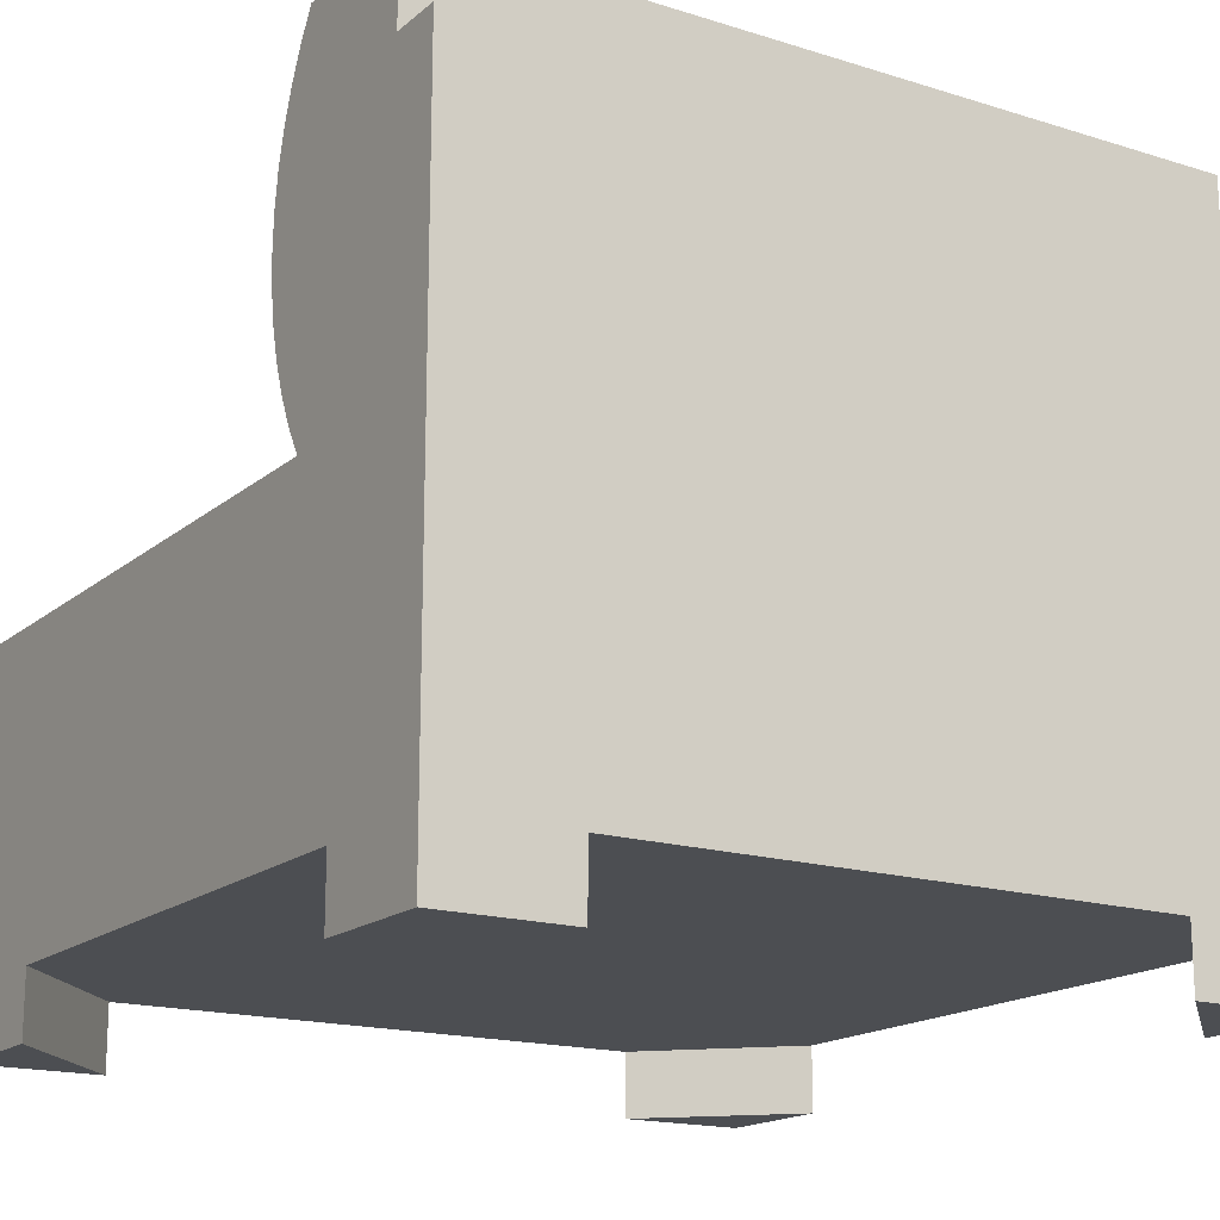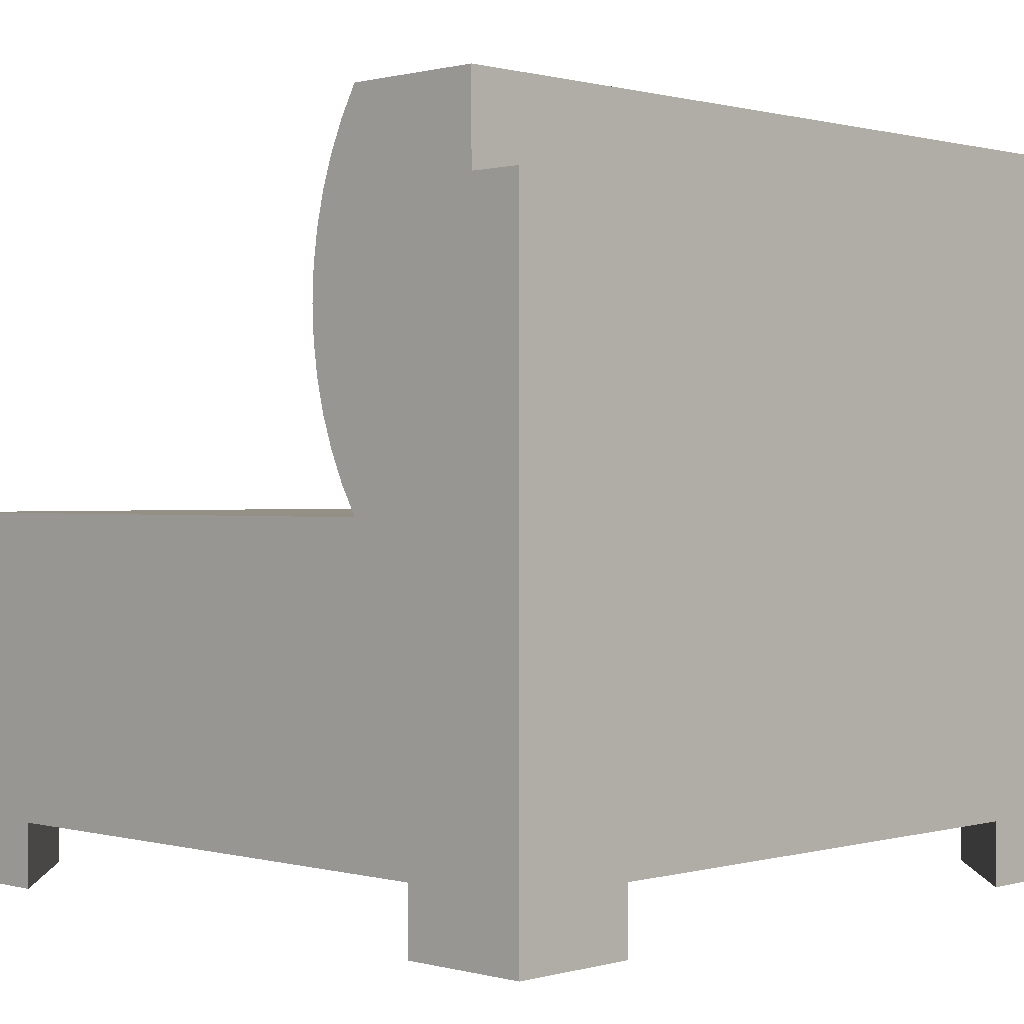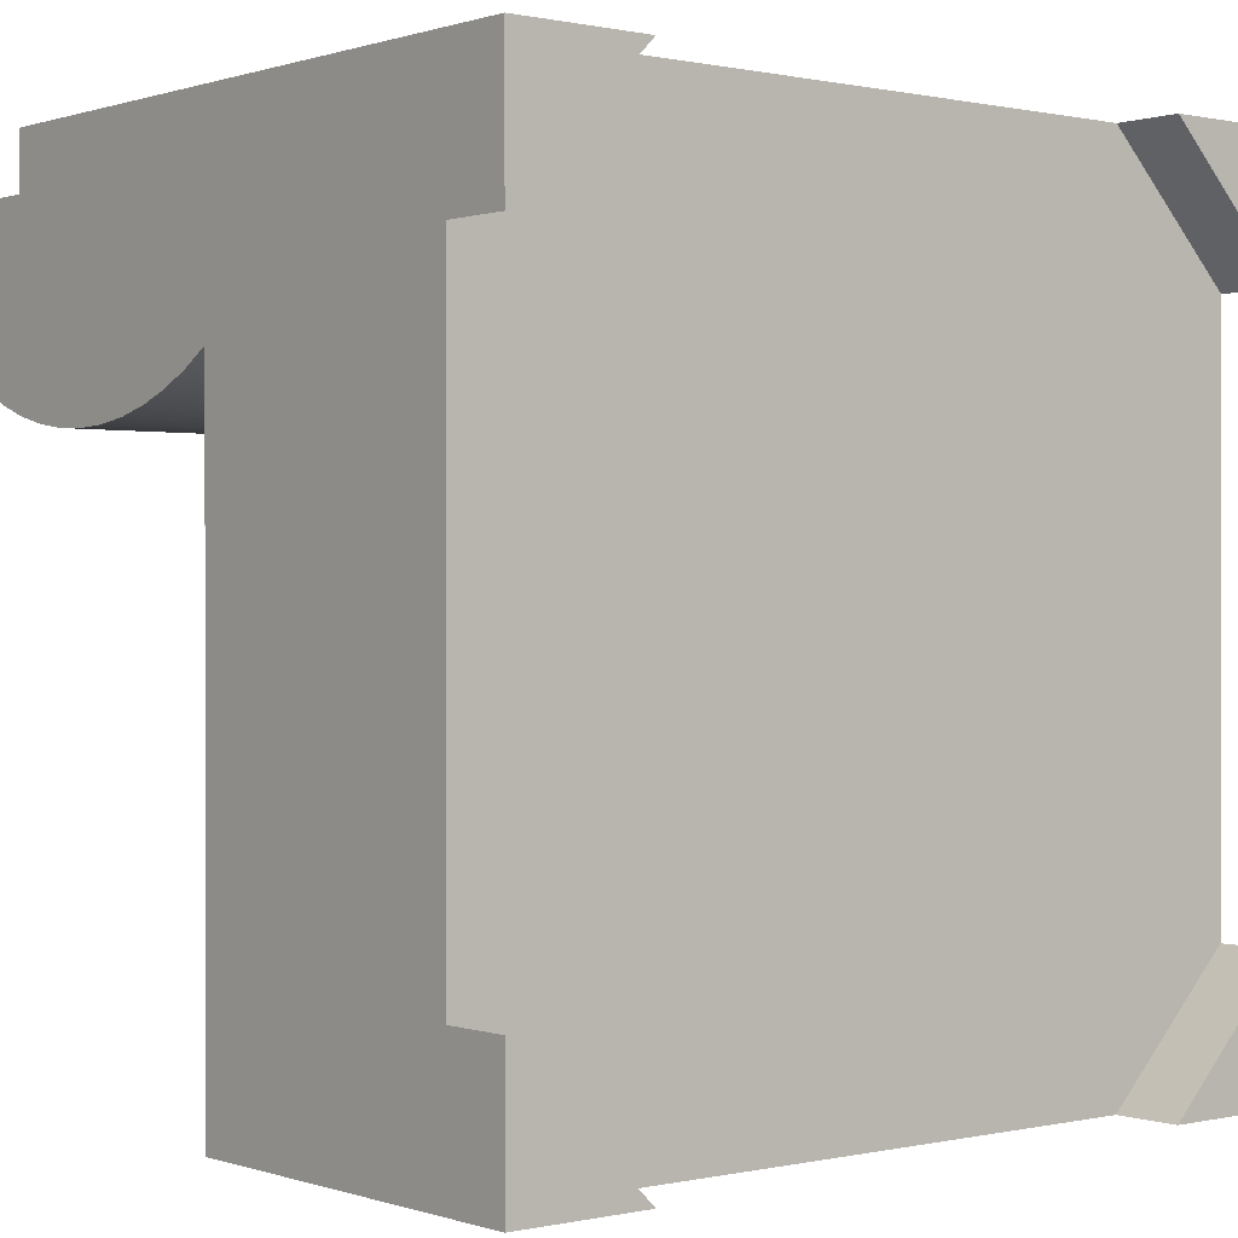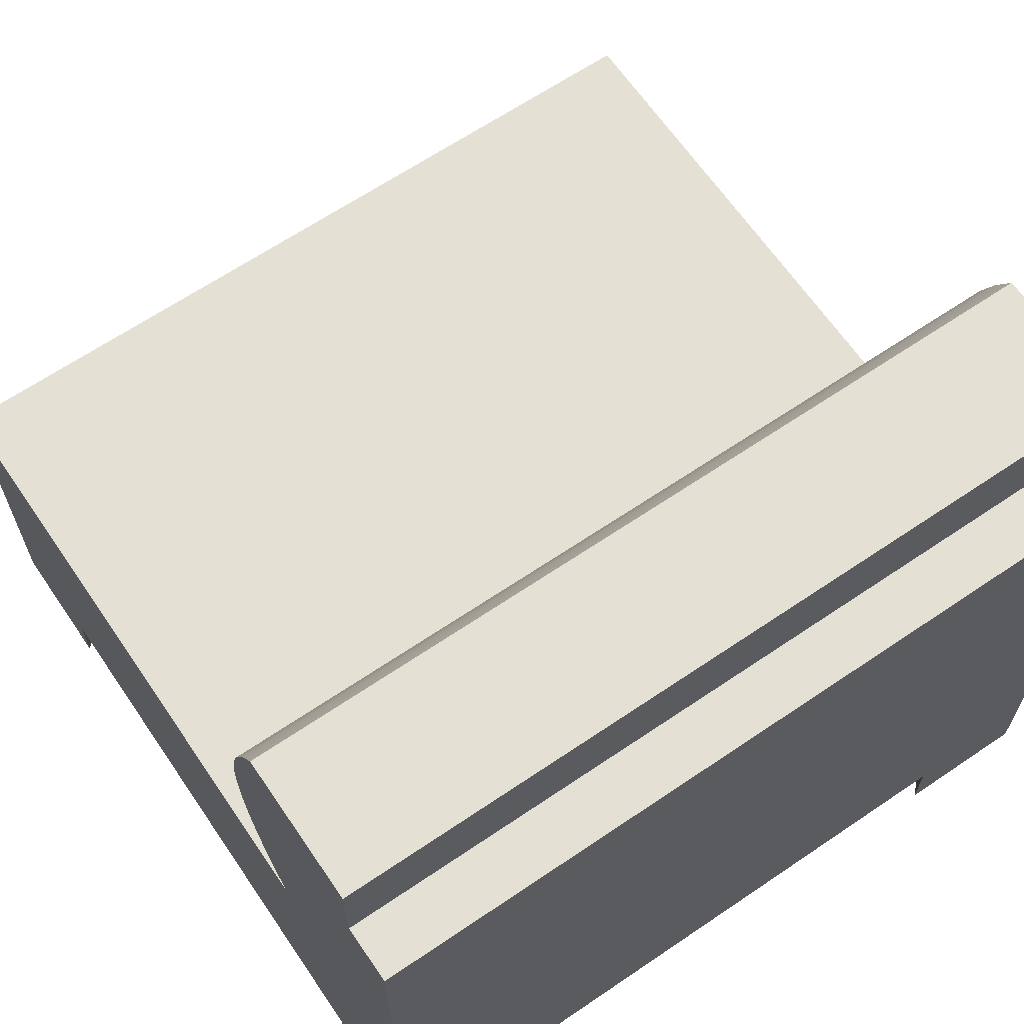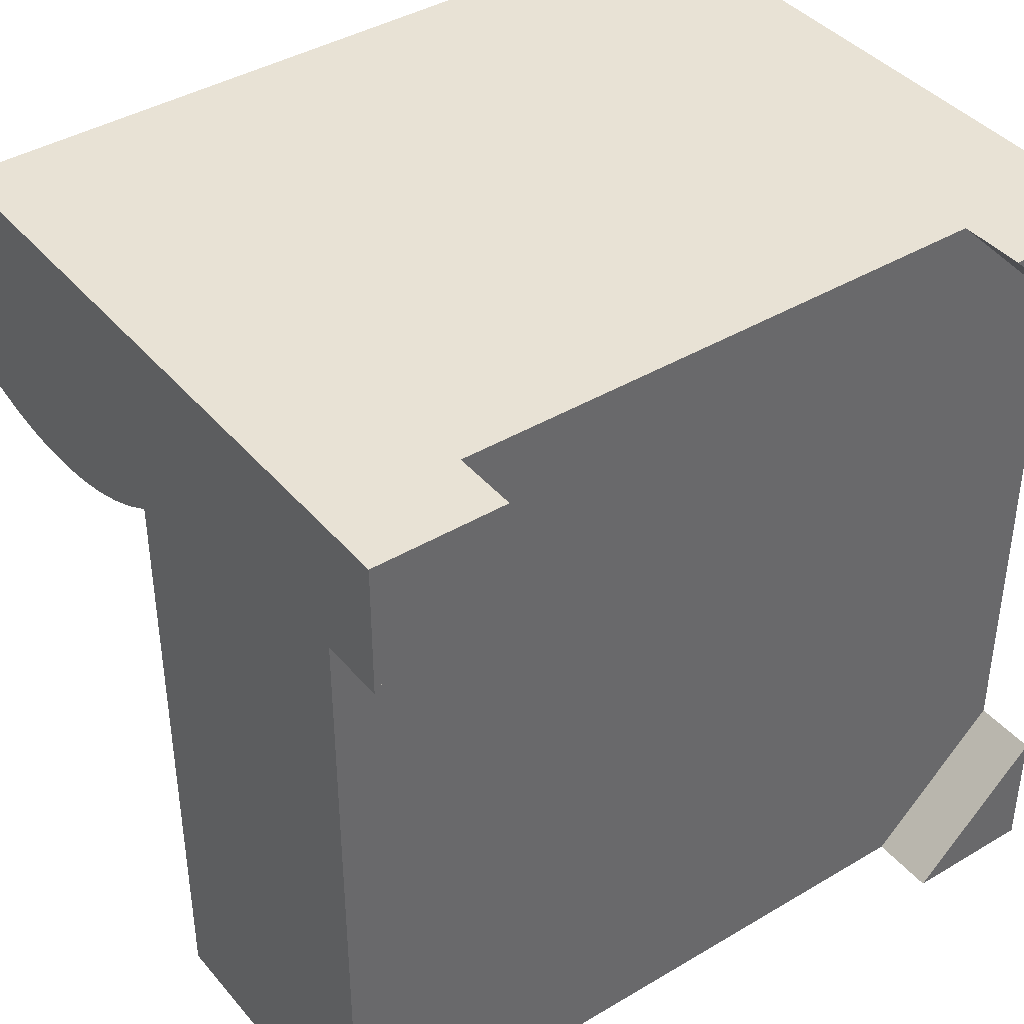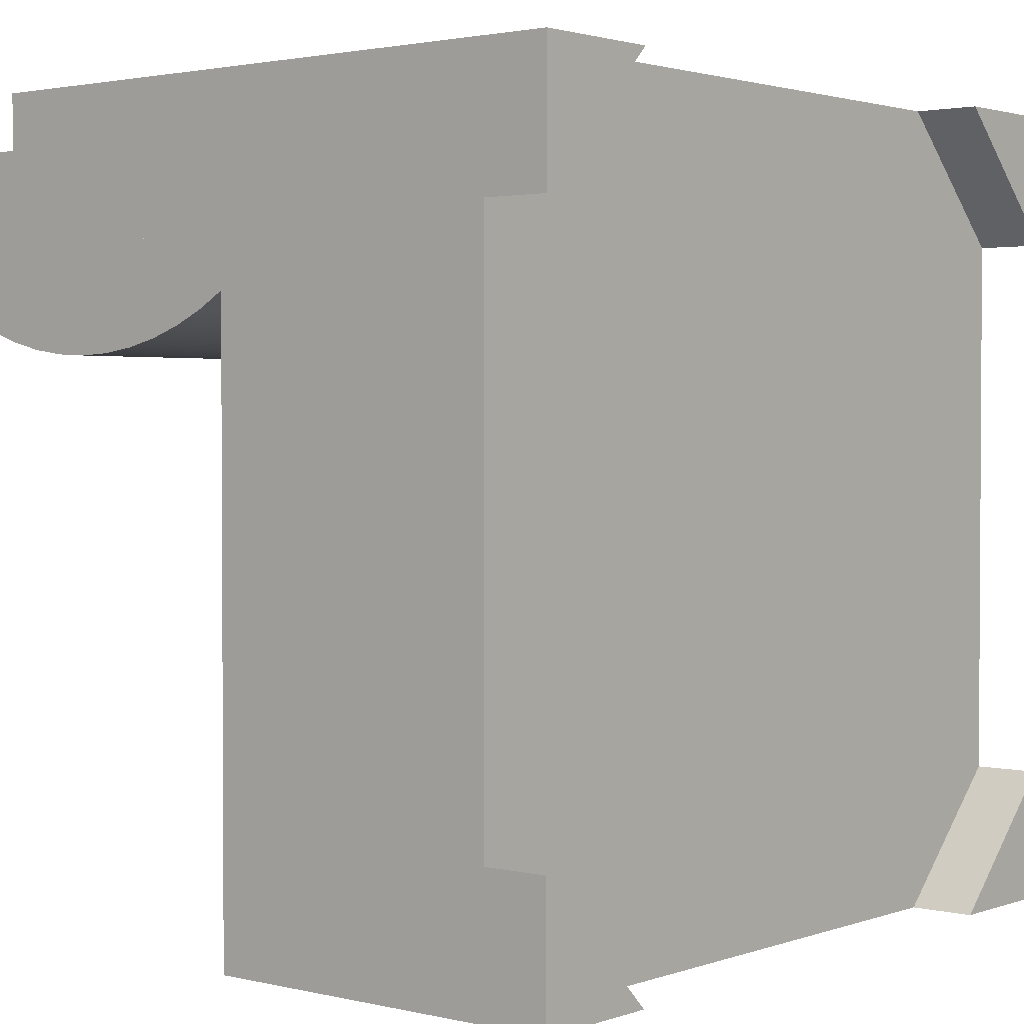
<metadata>
{"format":"obj","ext":"obj","renderer":"f3d","projection":"perspective","resolution":1024,"background":"white","views":[{"elev":-16.9,"azim":-32.3,"up":"+Y"},{"elev":0.6,"azim":-45.6,"up":"+Y"},{"elev":0.3,"azim":-39.5,"up":"+Z"},{"elev":65.2,"azim":-34.3,"up":"+Y"},{"elev":40.6,"azim":-36.1,"up":"+Z"},{"elev":2.0,"azim":-50.3,"up":"+Z"}]}
</metadata>
<code>
v -0.2965 0.1297 0.06314
v -0.2965 0.1776 0.06314
v -0.2965 0.1536 0.062
v -0.2965 0.106 0.06656
v 0.2965 0.1536 0.062
v 0.2965 0.1297 0.06314
v 0.2965 0.106 0.06656
v -0.2965 0.2013 0.06656
v 0.2965 0.1776 0.06314
v 0.2965 0.08265 0.07222
v -0.2965 0.08265 0.07222
v 0.2965 0.2013 0.06656
v 0.2965 0.2246 0.07222
v -0.2965 0.2246 0.07222
v 0.2965 0.05999 0.08008
v 0.2965 0.2473 0.08008
v -0.2965 0.05999 0.08008
v -0.2965 0.2473 0.08008
v 0.2965 0.03818 0.09005
v 0.2965 0.2691 0.09005
v -0.2965 0.2691 0.09005
v -0.2965 0.03818 0.09005
v 0.2965 0.01743 0.1021
v 0.2965 0.2899 0.1021
v -0.2965 0.2899 0.1021
v -0.2965 0.01743 0.1021
v 0.2965 0.2258 0.2062
v 0.2965 0.2899 0.2062
v -0.2965 0.2258 0.2062
v -0.2965 0.2899 0.2062
v -0.2965 -0.0627 0.1021
v 0.2965 -0.0627 -0.3466
v 0.2965 -0.0627 0.1021
v -0.2965 -0.0627 -0.3466
v 0.2965 0.01743 -0.1971
v 0.2965 0.01743 0.1021
v -0.2965 0.01743 -0.3466
v 0.2965 0.01743 -0.3466
v 0.2965 0.01743 -0.0475
v -0.2965 0.01743 0.1021
v -0.2965 0.01743 -0.1971
v 0.09883 0.01743 -0.3466
v 0.09883 0.01743 -0.1971
v 0.09883 0.01743 0.1021
v -0.2965 0.01743 -0.0475
v 0.09883 0.01743 -0.0475
v -0.09882 0.01743 -0.1971
v -0.09882 0.01743 -0.3466
v -0.09882 0.01743 0.1021
v -0.09882 0.01743 -0.0475
v -0.2965 -0.2069 0.2463
v 0.2965 -0.2069 -0.3466
v 0.2965 -0.2069 0.2463
v -0.2965 -0.2069 -0.3466
v 0.2965 0.2258 0.2463
v 0.2965 0.2258 0.2062
v -0.2965 0.2258 0.2463
v -0.2965 0.2258 0.2062
v -0.2965 -0.255 0.2463
v -0.2965 -0.255 0.1501
v -0.2003 -0.255 0.2463
v -0.2965 -0.2069 0.2463
v -0.2003 -0.2069 0.2463
v -0.2965 -0.2069 0.1501
v 0.2965 -0.255 -0.3466
v 0.2965 -0.255 -0.2505
v 0.2003 -0.255 -0.3466
v 0.2965 -0.2069 -0.3466
v 0.2003 -0.2069 -0.3466
v 0.2965 -0.2069 -0.2505
v -0.2965 -0.255 -0.3466
v -0.2003 -0.255 -0.3466
v -0.2965 -0.255 -0.2505
v -0.2965 -0.2069 -0.2505
v -0.2003 -0.2069 -0.3466
v 0.2965 -0.255 0.2463
v 0.2003 -0.255 0.2463
v 0.2965 -0.255 0.1501
v 0.2965 -0.2069 0.1501
v 0.2003 -0.2069 0.2463
g mesh1_mesh1-geometry
f 1 2 3
f 2 1 4
f 3 2 1
f 4 1 2
f 2 5 3
f 3 5 2
f 3 6 1
f 1 6 3
f 1 7 4
f 4 7 1
f 2 4 8
f 8 4 2
f 5 2 9
f 9 2 5
f 6 3 5
f 5 3 6
f 7 1 6
f 6 1 7
f 10 4 7
f 7 4 10
f 8 4 11
f 11 4 8
f 8 9 2
f 2 9 8
f 9 6 5
f 5 6 9
f 6 12 7
f 7 12 6
f 4 10 11
f 11 10 4
f 7 13 10
f 10 13 7
f 8 11 14
f 14 11 8
f 9 8 12
f 12 8 9
f 6 9 12
f 12 9 6
f 7 12 13
f 13 12 7
f 15 11 10
f 10 11 15
f 10 13 16
f 16 13 10
f 14 11 17
f 17 11 14
f 14 12 8
f 8 12 14
f 12 14 13
f 13 14 12
f 11 15 17
f 17 15 11
f 10 16 15
f 15 16 10
f 13 18 16
f 16 18 13
f 14 17 18
f 18 17 14
f 18 13 14
f 14 13 18
f 19 17 15
f 15 17 19
f 15 16 20
f 20 16 15
f 21 16 18
f 18 16 21
f 18 17 22
f 22 17 18
f 17 19 22
f 22 19 17
f 15 20 19
f 19 20 15
f 16 21 20
f 20 21 16
f 18 22 21
f 21 22 18
f 23 22 19
f 19 22 23
f 19 20 24
f 24 20 19
f 25 20 21
f 21 20 25
f 21 22 26
f 26 22 21
f 22 23 26
f 26 23 22
f 19 24 23
f 23 24 19
f 20 25 24
f 24 25 20
f 21 26 25
f 25 26 21
f 27 26 23
f 23 26 27
f 23 24 28
f 28 24 23
f 25 28 24
f 24 28 25
f 25 26 29
f 29 26 25
f 26 27 29
f 29 27 26
f 23 28 27
f 27 28 23
f 28 25 30
f 30 25 28
f 25 29 30
f 30 29 25
f 28 29 27
f 27 29 28
f 29 28 30
f 30 28 29
g mesh2_mesh2-geometry
l 22 26
l 17 22
l 26 29
l 26 23
l 11 17
l 29 30
l 29 27
l 19 23
l 23 27
l 4 11
l 30 25
l 30 28
l 27 28
l 15 19
l 1 4
l 25 21
l 25 24
l 28 24
l 10 15
l 3 1
l 21 18
l 24 20
l 7 10
l 2 3
l 18 14
l 20 16
l 6 7
l 8 2
l 14 8
l 16 13
l 5 6
l 13 12
l 9 5
l 12 9
g mesh3_mesh3-geometry
f 31 32 33
f 32 31 34
f 33 32 31
f 34 31 32
f 32 35 33
f 33 35 32
f 36 31 33
f 33 31 36
f 31 37 34
f 34 37 31
f 37 32 34
f 34 32 37
f 35 32 38
f 38 32 35
f 33 35 39
f 39 35 33
f 31 36 40
f 40 36 31
f 33 39 36
f 36 39 33
f 37 31 41
f 41 31 37
f 32 37 38
f 38 37 32
f 42 35 38
f 38 35 42
f 43 39 35
f 35 39 43
f 40 36 44
f 44 36 40
f 45 31 40
f 40 31 45
f 46 36 39
f 39 36 46
f 41 31 45
f 45 31 41
f 47 37 41
f 41 37 47
f 38 37 48
f 48 37 38
f 35 42 43
f 43 42 35
f 38 48 42
f 42 48 38
f 39 43 46
f 46 43 39
f 36 46 44
f 44 46 36
f 40 44 49
f 49 44 40
f 49 45 40
f 40 45 49
f 50 41 45
f 45 41 50
f 37 47 48
f 48 47 37
f 41 50 47
f 47 50 41
f 48 43 42
f 42 43 48
f 47 46 43
f 43 46 47
f 50 44 46
f 46 44 50
f 44 50 49
f 49 50 44
f 45 49 50
f 50 49 45
f 43 48 47
f 47 48 43
f 46 47 50
f 50 47 46
g mesh4_mesh4-geometry
l 33 32
l 31 33
l 33 36
l 32 34
l 32 38
l 34 31
l 31 40
l 36 39
l 44 36
l 34 37
l 38 42
l 35 38
l 40 49
l 45 40
l 39 35
l 46 39
l 49 44
l 44 46
l 37 41
l 48 37
l 42 48
l 43 42
l 43 35
l 49 50
l 41 45
l 45 50
l 46 43
l 50 46
l 41 47
l 47 48
l 47 43
l 50 47
g mesh5_mesh5-geometry
f 51 52 53
f 52 51 54
f 53 52 51
f 54 51 52
f 52 33 53
f 53 33 52
f 55 51 53
f 53 51 55
f 51 34 54
f 54 34 51
f 34 52 54
f 54 52 34
f 33 52 32
f 32 52 33
f 53 33 56
f 56 33 53
f 51 55 57
f 57 55 51
f 53 56 55
f 55 56 53
f 34 51 31
f 31 51 34
f 52 34 32
f 32 34 52
f 34 33 32
f 32 33 34
f 56 33 36
f 36 33 56
f 55 58 57
f 57 58 55
f 58 51 57
f 57 51 58
f 58 55 56
f 56 55 58
f 31 51 40
f 40 51 31
f 33 34 31
f 31 34 33
f 33 40 36
f 36 40 33
f 36 58 56
f 56 58 36
f 40 51 58
f 58 51 40
f 40 33 31
f 31 33 40
f 58 36 40
f 40 36 58
g mesh6_mesh6-geometry
l 54 51
l 52 54
l 54 34
l 51 53
l 51 57
l 53 52
l 52 32
l 34 31
l 34 32
l 53 55
l 57 55
l 58 57
l 32 33
l 31 40
l 31 33
l 55 56
l 40 58
l 58 56
l 33 36
l 40 36
l 36 56
g mesh7_mesh7-geometry
f 59 60 61
f 61 60 59
f 62 60 59
f 59 60 62
f 60 63 61
f 61 63 60
f 61 62 59
f 59 62 61
f 60 62 64
f 64 62 60
f 63 60 64
f 64 60 63
f 62 61 63
f 63 61 62
f 63 64 62
f 62 64 63
g mesh8_mesh8-geometry
l 59 60
l 59 61
l 59 62
l 60 61
l 60 64
l 61 63
l 62 63
l 62 64
l 64 63
g mesh7_mesh7-geometry
f 65 66 67
f 67 66 65
f 68 66 65
f 65 66 68
f 66 69 67
f 67 69 66
f 67 68 65
f 65 68 67
f 66 68 70
f 70 68 66
f 69 66 70
f 70 66 69
f 68 67 69
f 69 67 68
f 69 70 68
f 68 70 69
g mesh8_mesh8-geometry
l 65 66
l 65 67
l 65 68
l 66 67
l 66 70
l 67 69
l 68 69
l 68 70
l 70 69
g mesh7_mesh7-geometry
f 71 72 73
f 73 72 71
f 54 72 71
f 71 72 54
f 72 74 73
f 73 74 72
f 73 54 71
f 71 54 73
f 72 54 75
f 75 54 72
f 74 72 75
f 75 72 74
f 54 73 74
f 74 73 54
f 74 75 54
f 54 75 74
g mesh8_mesh8-geometry
l 71 72
l 71 73
l 71 54
l 72 73
l 72 75
l 73 74
l 54 74
l 54 75
l 75 74
g mesh7_mesh7-geometry
f 76 77 78
f 78 77 76
f 53 77 76
f 76 77 53
f 77 79 78
f 78 79 77
f 78 53 76
f 76 53 78
f 77 53 80
f 80 53 77
f 79 77 80
f 80 77 79
f 53 78 79
f 79 78 53
f 79 80 53
f 53 80 79
g mesh8_mesh8-geometry
l 76 77
l 76 78
l 76 53
l 77 78
l 77 80
l 78 79
l 53 79
l 53 80
l 80 79

</code>
